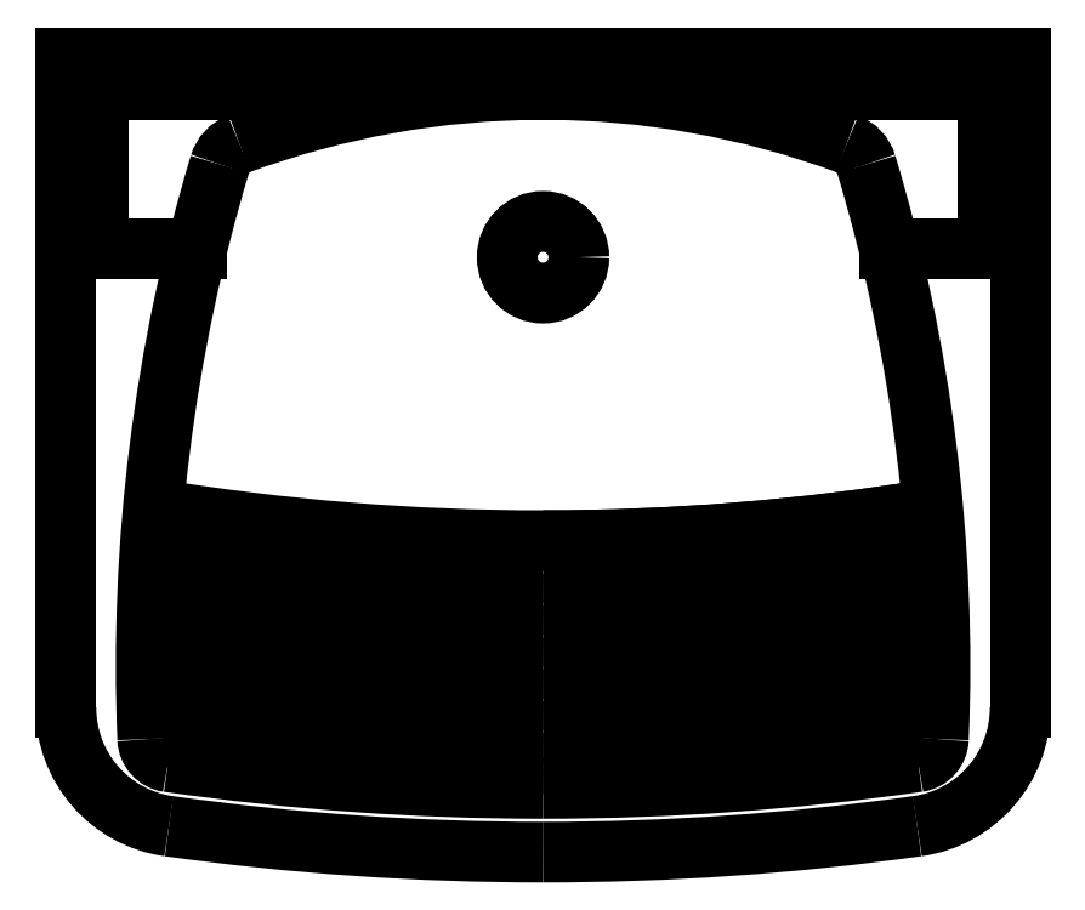
<metadata>
{"format":"dxf","ext":"dxf","renderer":"ezdxf+matplotlib","layout":"modelspace","background":"white","min_lineweight":24,"dpi":150}
</metadata>
<code>
0
SECTION
2
ENTITIES
0
LINE
8
0
10
-28.08
20
27.96
30
0
11
-27.48
21
27.96
31
0
0
ARC
8
0
10
-28
20
27.55
30
0
40
0.075
50
180
51
262.1
0
ARC
8
0
10
-28.01
20
27.54
30
0
40
0.015
50
182.4
51
261.9
0
LINE
8
0
10
-28.06
20
27.84
30
0
11
-28
21
27.84
31
0
0
ARC
8
0
10
-26.93
20
27.58
30
0
40
1.094
50
163.3
51
182.4
0
ARC
8
0
10
-27.78
20
29.18
30
0
40
1.518
50
260.7
51
279.3
0
LINE
8
0
10
-28.06
20
27.94
30
0
11
-27.5
21
27.94
31
0
0
LINE
8
0
10
-28.08
20
27.55
30
0
11
-28.08
21
27.96
31
0
0
LINE
8
0
10
-28.06
20
27.84
30
0
11
-28.06
21
27.94
31
0
0
ARC
8
0
10
-27.78
20
29.17
30
0
40
1.704
50
270
51
277.9
0
ARC
8
0
10
-27.78
20
29.17
30
0
40
1.704
50
262.1
51
270
0
LINE
8
0
10
-27.48
20
27.55
30
0
11
-27.48
21
27.96
31
0
0
ARC
8
0
10
-27.55
20
27.55
30
0
40
0.075
50
277.9
51
0
0
ARC
8
0
10
-27.59
20
27.89
30
0
40
0.02
50
16.72
51
69.76
0
ARC
8
0
10
-28.62
20
27.58
30
0
40
1.084
50
357.7
51
358.2
0
ARC
8
0
10
-28.62
20
27.58
30
0
40
1.084
50
358.7
51
359.3
0
ARC
8
0
10
-28.62
20
27.58
30
0
40
1.084
50
359.8
51
0.3473
0
ARC
8
0
10
-28.62
20
27.58
30
0
40
1.084
50
0.8807
51
1.414
0
ARC
8
0
10
-28.62
20
27.58
30
0
40
1.084
50
1.946
51
2.478
0
ARC
8
0
10
-28.62
20
27.58
30
0
40
1.084
50
3.009
51
3.54
0
ARC
8
0
10
-28.62
20
27.58
30
0
40
1.084
50
4.07
51
4.6
0
LINE
8
0
10
-27.56
20
27.84
30
0
11
-27.5
21
27.84
31
0
0
ARC
8
0
10
-27.55
20
27.54
30
0
40
0.015
50
278.1
51
357.6
0
ARC
8
0
10
-28.62
20
27.58
30
0
40
1.094
50
357.6
51
16.72
0
ARC
8
0
10
-27.96
20
27.89
30
0
40
0.02
50
110.2
51
163.3
0
ARC
8
0
10
-27.78
20
27.39
30
0
40
0.5511
50
90
51
110.2
0
CIRCLE
8
0
10
-27.78
20
27.84
30
0
40
0.0225
0
ARC
8
0
10
-26.93
20
27.58
30
0
40
1.084
50
175.4
51
175.9
0
ARC
8
0
10
-26.93
20
27.58
30
0
40
1.084
50
176.5
51
177
0
ARC
8
0
10
-26.93
20
27.58
30
0
40
1.084
50
177.5
51
178.1
0
ARC
8
0
10
-26.93
20
27.58
30
0
40
1.084
50
178.6
51
179.1
0
ARC
8
0
10
-26.93
20
27.58
30
0
40
1.084
50
179.7
51
180.2
0
ARC
8
0
10
-26.93
20
27.58
30
0
40
1.084
50
180.7
51
181.3
0
ARC
8
0
10
-26.93
20
27.58
30
0
40
1.084
50
181.8
51
182.3
0
ARC
8
0
10
-27.78
20
29.18
30
0
40
1.638
50
261.6
51
270
0
ARC
8
0
10
-27.78
20
29.18
30
0
40
1.618
50
261.5
51
270
0
ARC
8
0
10
-27.78
20
29.18
30
0
40
1.598
50
261.4
51
270
0
ARC
8
0
10
-27.78
20
29.18
30
0
40
1.578
50
261.3
51
270
0
ARC
8
0
10
-27.78
20
29.18
30
0
40
1.558
50
261.2
51
270
0
ARC
8
0
10
-27.78
20
29.18
30
0
40
1.538
50
261.2
51
270
0
ARC
8
0
10
-27.78
20
29.17
30
0
40
1.664
50
261.9
51
270
0
ARC
8
0
10
-27.78
20
29.18
30
0
40
1.658
50
261.7
51
270
0
ARC
8
0
10
-27.78
20
29.18
30
0
40
1.518
50
270
51
279.3
0
ARC
8
0
10
-27.78
20
29.18
30
0
40
1.538
50
270
51
278.8
0
ARC
8
0
10
-27.78
20
29.18
30
0
40
1.558
50
270
51
278.8
0
ARC
8
0
10
-27.78
20
29.18
30
0
40
1.578
50
270
51
278.7
0
ARC
8
0
10
-27.78
20
29.18
30
0
40
1.598
50
270
51
278.6
0
ARC
8
0
10
-27.78
20
29.18
30
0
40
1.618
50
270
51
278.5
0
ARC
8
0
10
-27.78
20
29.18
30
0
40
1.638
50
270
51
278.4
0
ARC
8
0
10
-27.78
20
29.18
30
0
40
1.658
50
270
51
278.3
0
ARC
8
0
10
-27.78
20
27.39
30
0
40
0.5511
50
69.76
51
90
0
ARC
8
0
10
-27.78
20
29.17
30
0
40
1.664
50
270
51
278.1
0
LINE
8
0
10
-27.5
20
27.84
30
0
11
-27.5
21
27.94
31
0
0
ENDSEC
0
EOF

</code>
